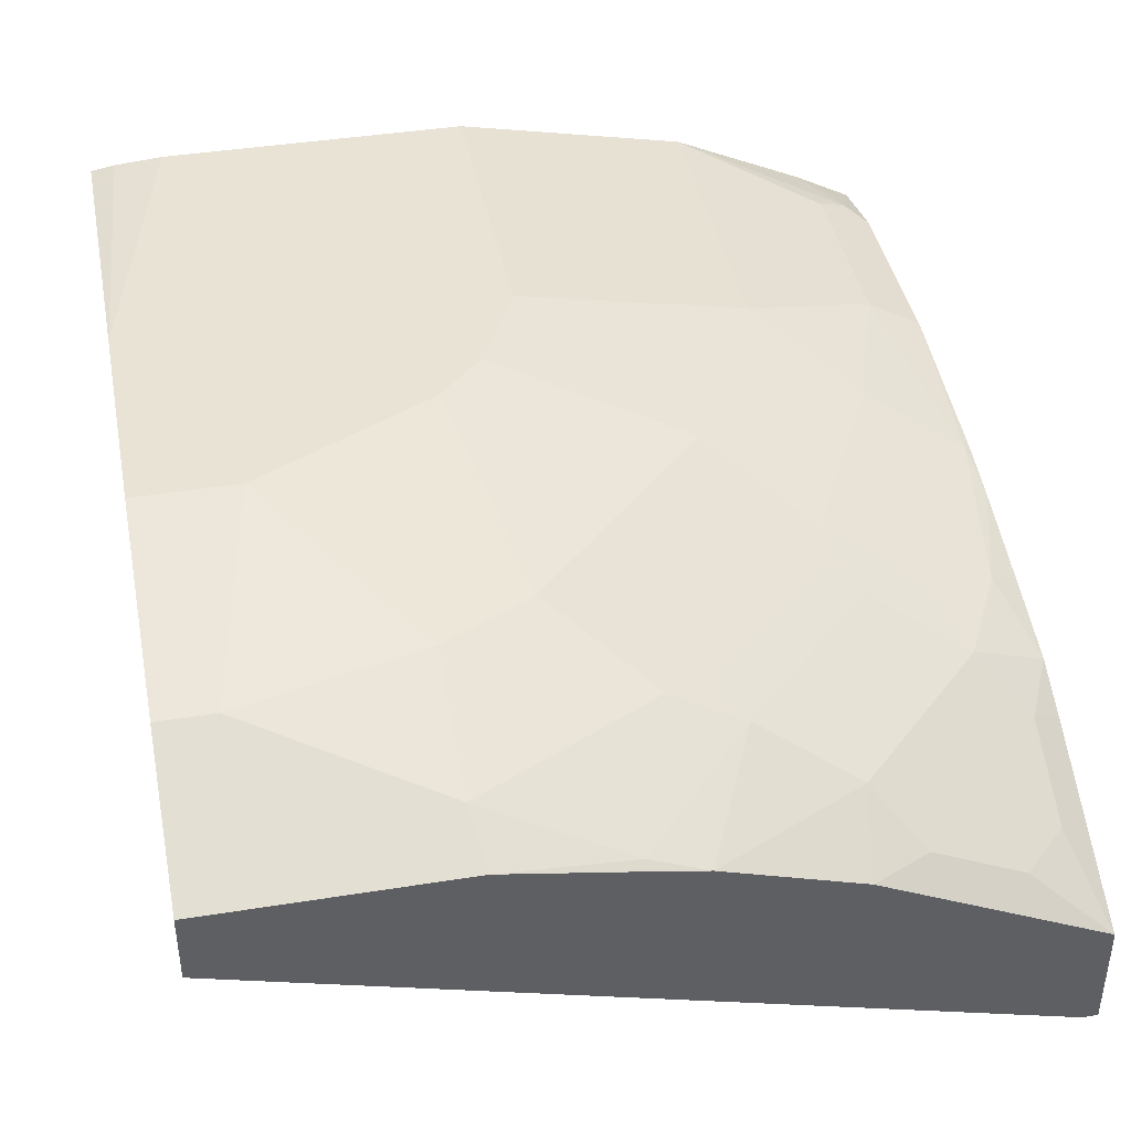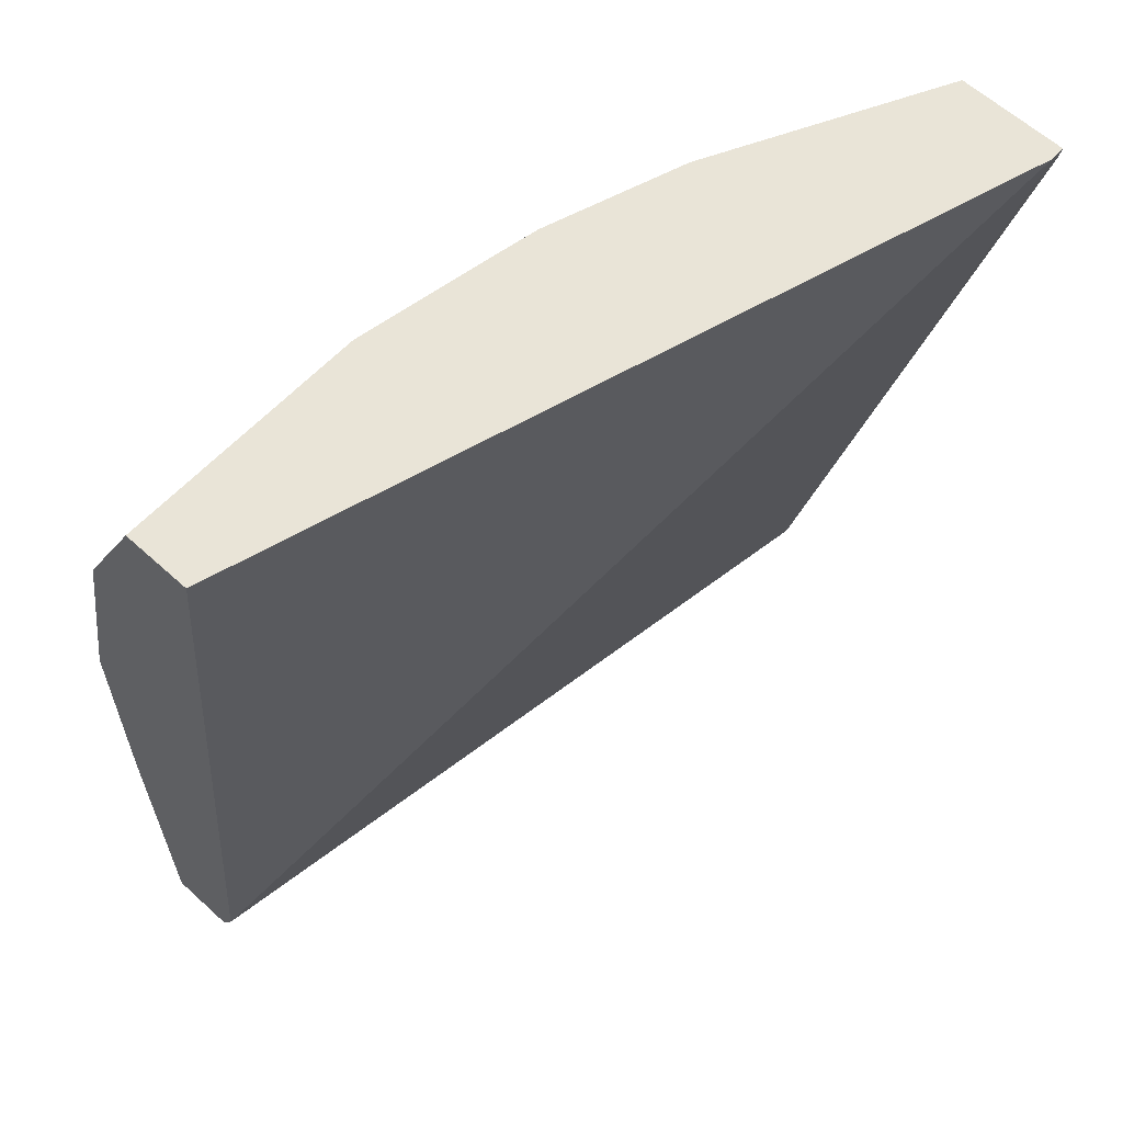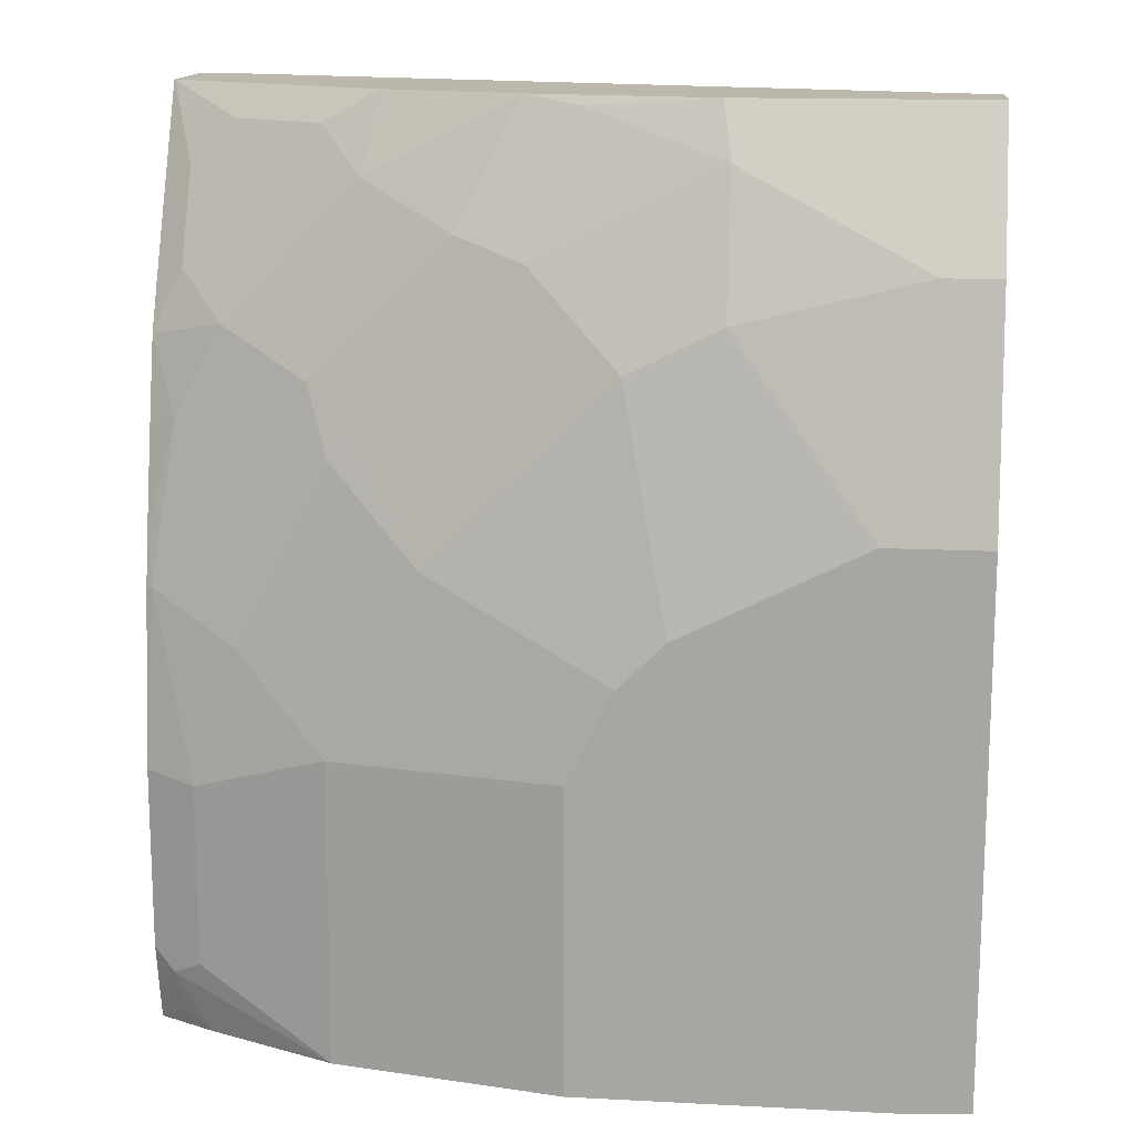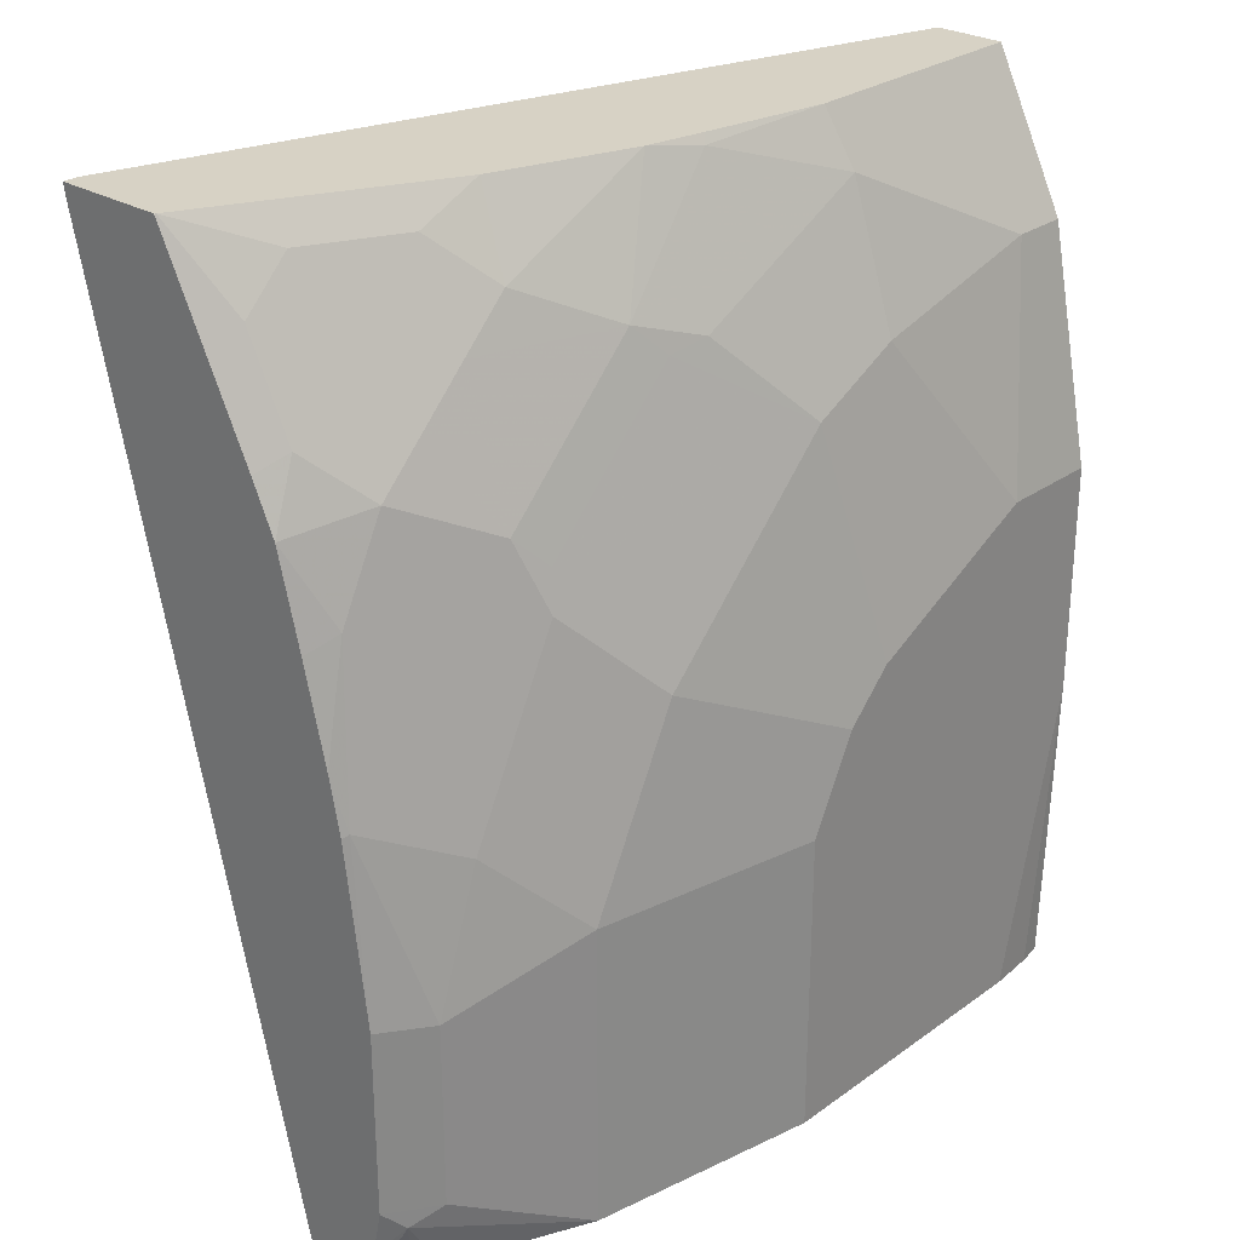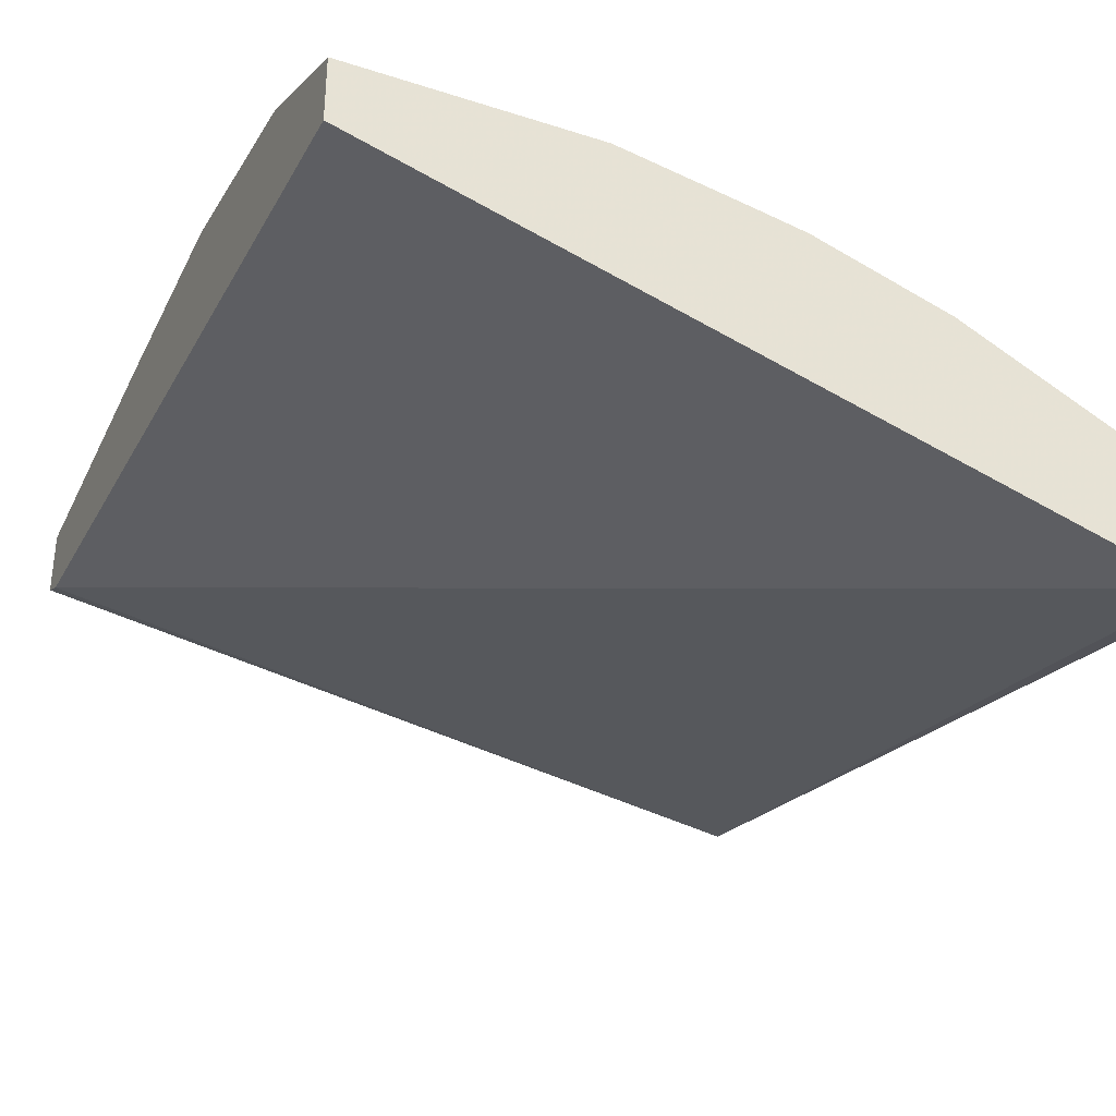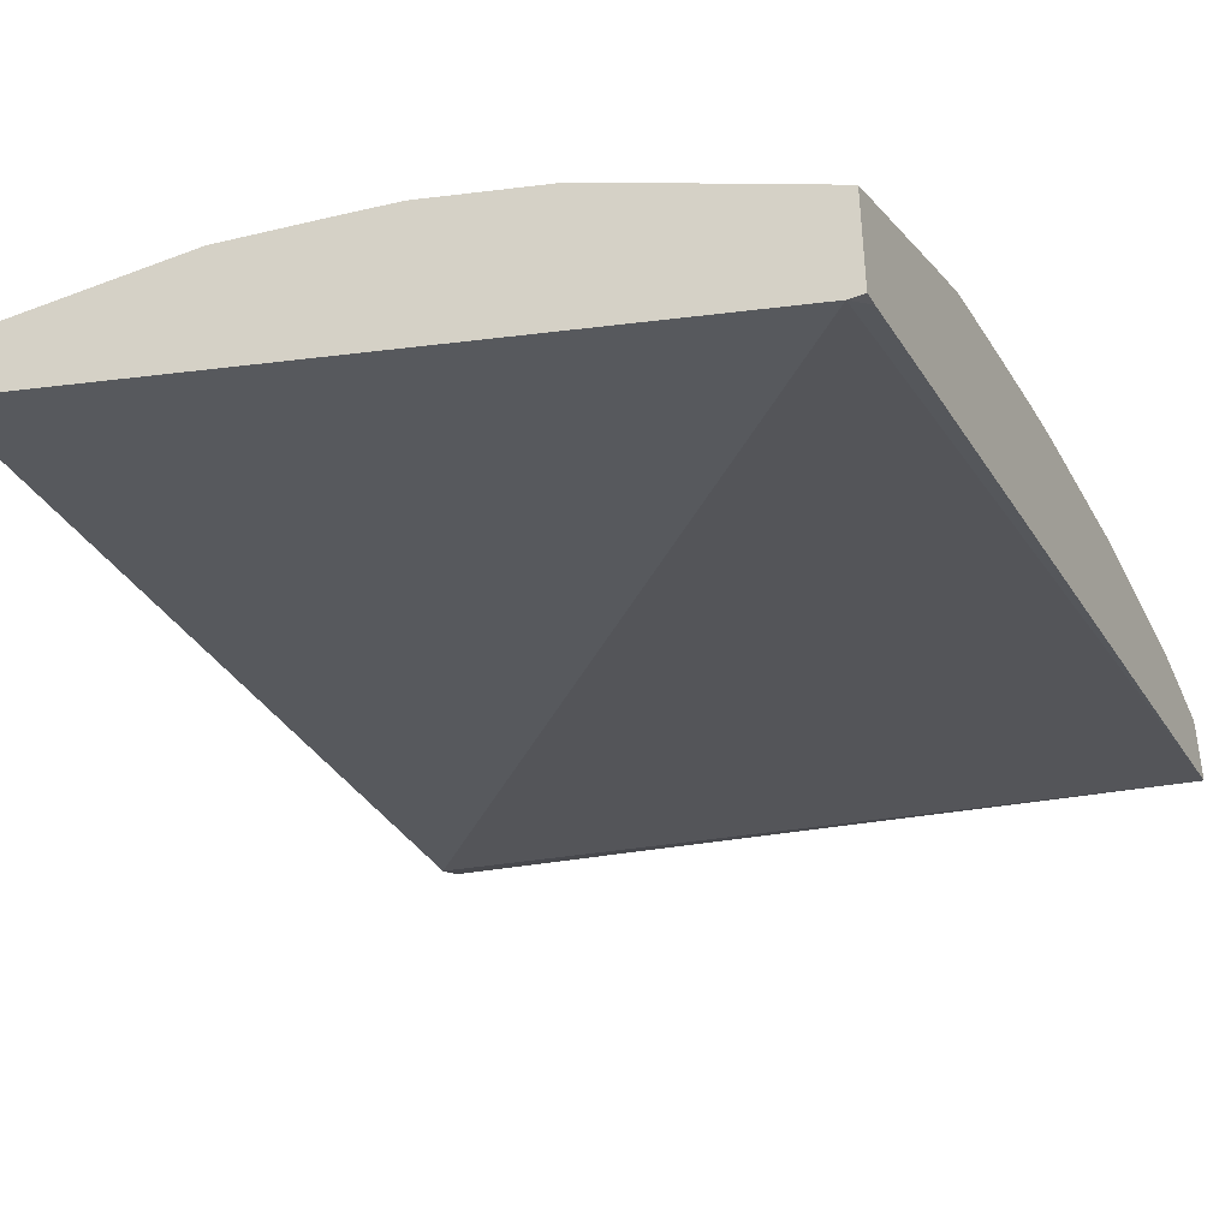
<metadata>
{"format":"obj","ext":"obj","renderer":"f3d","projection":"perspective","resolution":1024,"background":"white","views":[{"elev":41.2,"azim":-11.0,"up":"+Y"},{"elev":61.0,"azim":-47.1,"up":"+Z"},{"elev":14.4,"azim":-173.6,"up":"+Z"},{"elev":27.5,"azim":132.5,"up":"+Z"},{"elev":-34.2,"azim":-23.5,"up":"+Y"},{"elev":-40.4,"azim":25.0,"up":"+Y"}]}
</metadata>
<code>
v 0.2712 0.5566 0.4779
v 0.2712 0.5192 0.4779
v 0.2712 0.5568 0.4777
v 0.2707 0.557 0.4779
v 0.2659 0.5192 0.4779
v 0.2712 0.5201 0.4726
v 0.2611 0.5776 0.451
v 0.2712 0.5884 0.4143
v 0.2453 0.5776 0.4668
v 0.2611 0.5618 0.4779
v -0.0035 0.5998 0.4779
v -0.0035 0.633 0.1741
v 0.2712 0.5933 0.1638
v 0.2611 0.5935 0.4194
v 0.2712 0.5963 0.3977
v 0.2136 0.5935 0.4668
v 0.2295 0.5776 0.4779
v 0.2453 0.5935 0.4352
v -0.0035 0.6235 0.4779
v -0.0035 0.6348 0.1706
v -0.0035 0.6382 0.1638
v 0.2712 0.6179 0.1638
v 0.2453 0.6093 0.4035
v 0.2295 0.6093 0.4194
v 0.2712 0.6043 0.3669
v 0.2611 0.6093 0.3719
v 0.193 0.5959 0.4779
v 0.2074 0.5887 0.4779
v 0.2136 0.6093 0.4352
v 0.1978 0.6093 0.451
v 0.08224 0.6235 0.4779
v -0.0035 0.633 0.4589
v -0.0035 0.6619 0.1638
v 0.2611 0.6251 0.1702
v 0.2637 0.6277 0.1846
v 0.2712 0.6196 0.1713
v 0.2509 0.6285 0.1638
v 0.2136 0.6251 0.3877
v 0.2374 0.6172 0.3798
v 0.2712 0.6122 0.3344
v 0.2532 0.6172 0.3482
v 0.269 0.6172 0.3165
v 0.1455 0.6117 0.4779
v 0.1661 0.6251 0.4352
v 0.1251 0.6156 0.4779
v 0.1266 0.6172 0.4747
v 0.07915 0.633 0.4589
v -0.0035 0.6348 0.4554
v -0.0035 0.6647 0.269
v 0.004835 0.6633 0.1638
v 0.2712 0.6206 0.1758
v 0.2057 0.6488 0.1638
v 0.2532 0.633 0.1899
v 0.2712 0.624 0.192
v 0.2057 0.633 0.364
v 0.2031 0.6304 0.3772
v 0.2712 0.6161 0.3155
v 0.2374 0.633 0.3007
v 0.2712 0.624 0.2554
v 0.2532 0.633 0.2532
v 0.1556 0.6304 0.4247
v 0.1424 0.633 0.4273
v 0.1108 0.633 0.4431
v 0.07915 0.6488 0.4115
v 0.01583 0.6488 0.4273
v 0.01056 0.6436 0.4378
v -0.0035 0.6436 0.4378
v -0.0035 0.6647 0.3482
v 0.02134 0.6647 0.1638
v 0.1266 0.6647 0.1638
v 0.2057 0.6488 0.269
v 0.1899 0.6488 0.3007
v 0.1741 0.6488 0.3323
v 0.1266 0.6488 0.3798
v 0.1108 0.6488 0.3956
v 0.09496 0.6647 0.3165
v 0.03167 0.6647 0.3482
v -0.0035 0.6488 0.4273
v 0.1266 0.6647 0.269
v 0.1108 0.6647 0.3007
f 42 59 60
f 40 57 42
f 41 42 58
f 41 58 55
f 38 61 44
f 39 41 55
f 44 62 63
f 43 46 45
f 43 44 46
f 44 61 62
f 44 63 46
f 47 75 64
f 46 63 47
f 38 56 61
f 47 63 75
f 42 60 58
f 38 55 56
f 29 44 30
f 35 53 54
f 24 38 29
f 47 64 65
f 25 40 26
f 26 40 42
f 26 42 41
f 27 30 43
f 29 38 44
f 35 54 51
f 30 44 43
f 31 46 47
f 32 47 48
f 33 49 50
f 34 37 35
f 35 51 36
f 35 37 52
f 35 52 53
f 31 45 46
f 47 65 66
f 65 67 66
f 48 66 67
f 58 71 72
f 61 75 62
f 62 75 63
f 64 75 76
f 64 76 77
f 64 77 65
f 65 78 67
f 58 60 71
f 65 77 68
f 71 79 80
f 71 80 72
f 72 80 73
f 73 80 74
f 74 80 75
f 75 80 76
f 23 55 38
f 65 68 78
f 47 66 48
f 56 73 74
f 56 74 75
f 49 68 77
f 49 77 76
f 49 76 80
f 49 80 79
f 49 79 70
f 49 70 69
f 49 69 50
f 56 75 61
f 52 70 79
f 52 71 60
f 52 60 53
f 53 60 59
f 53 59 54
f 55 58 72
f 55 72 73
f 55 73 56
f 52 79 71
f 23 39 55
f 42 57 59
f 23 26 41
f 1 45 31
f 1 31 19
f 1 19 11
f 1 11 5
f 1 5 2
f 2 5 6
f 3 7 4
f 1 43 45
f 3 8 7
f 4 7 9
f 5 11 12
f 5 12 13
f 5 13 6
f 7 8 14
f 7 14 18
f 7 18 9
f 4 9 10
f 8 15 14
f 1 27 43
f 1 17 28
f 23 41 39
f 1 2 6
f 1 6 13
f 1 13 22
f 1 22 36
f 1 36 51
f 1 51 54
f 1 28 27
f 1 54 59
f 1 40 25
f 1 25 15
f 1 15 8
f 1 8 3
f 1 3 4
f 1 4 10
f 1 10 17
f 1 59 57
f 9 16 17
f 1 57 40
f 9 18 29
f 14 15 23
f 14 23 24
f 14 24 29
f 14 29 18
f 15 25 26
f 15 26 23
f 16 27 28
f 13 37 22
f 16 28 17
f 16 30 27
f 19 47 32
f 22 34 35
f 22 35 36
f 22 37 34
f 23 38 24
f 9 17 10
f 16 29 30
f 13 52 37
f 19 31 47
f 13 69 70
f 9 29 16
f 11 19 32
f 13 70 52
f 11 32 48
f 11 67 78
f 11 78 68
f 11 68 49
f 11 49 33
f 11 48 67
f 11 21 20
f 13 50 69
f 11 20 12
f 12 20 13
f 13 20 21
f 11 33 21
f 13 33 50
f 13 21 33

</code>
